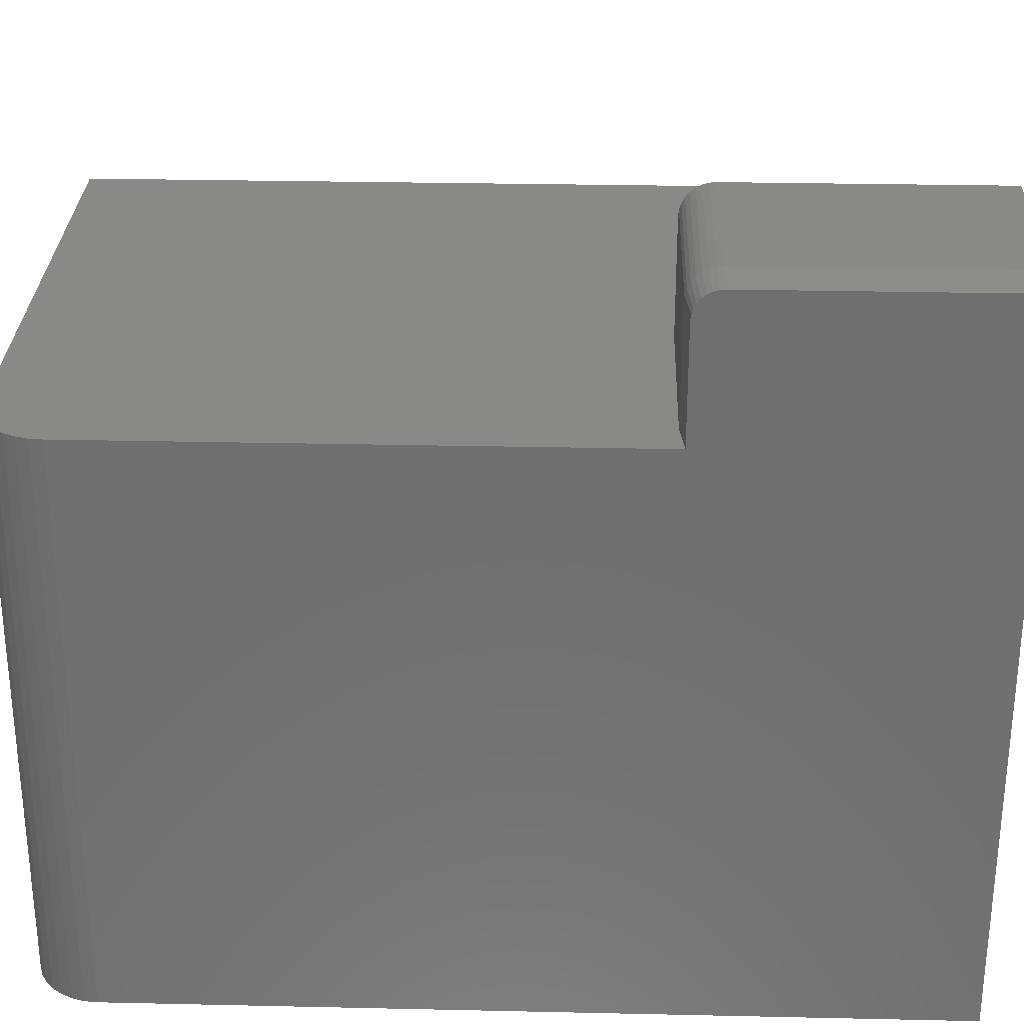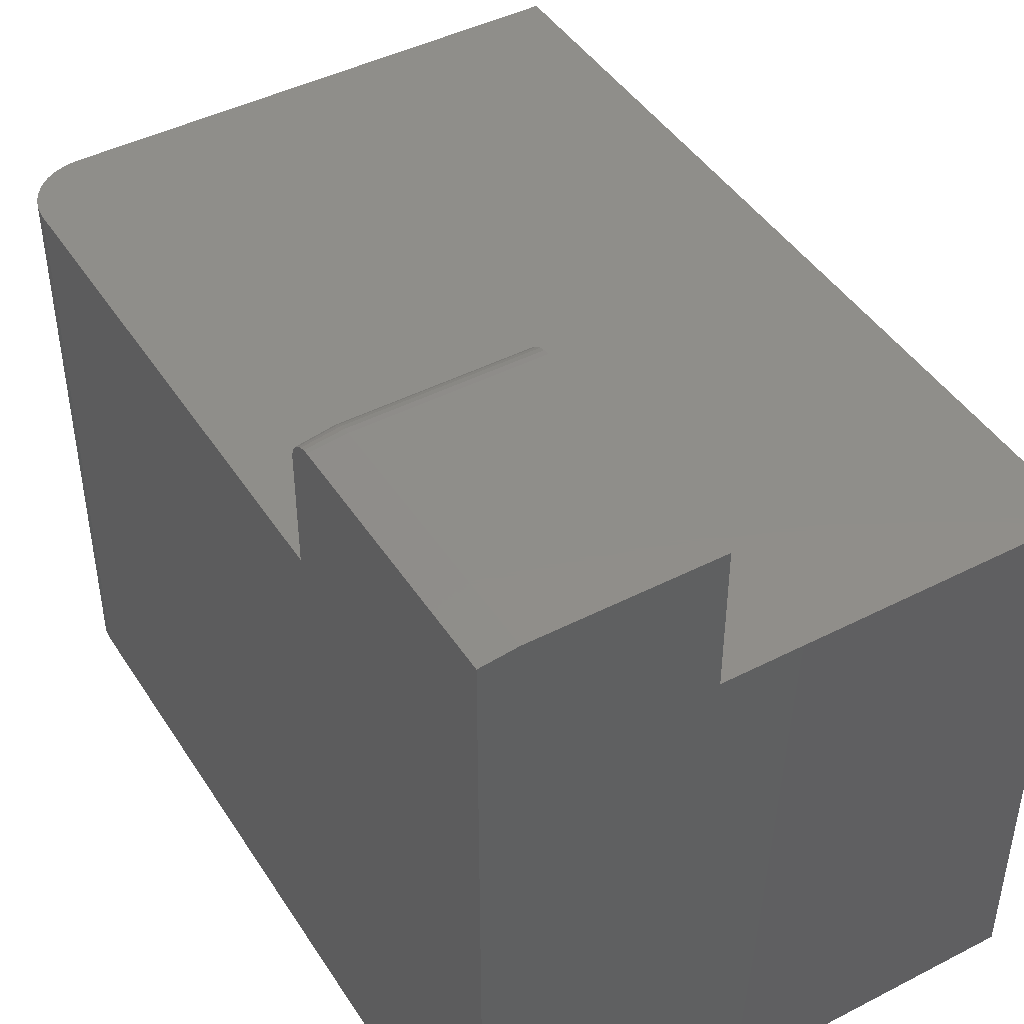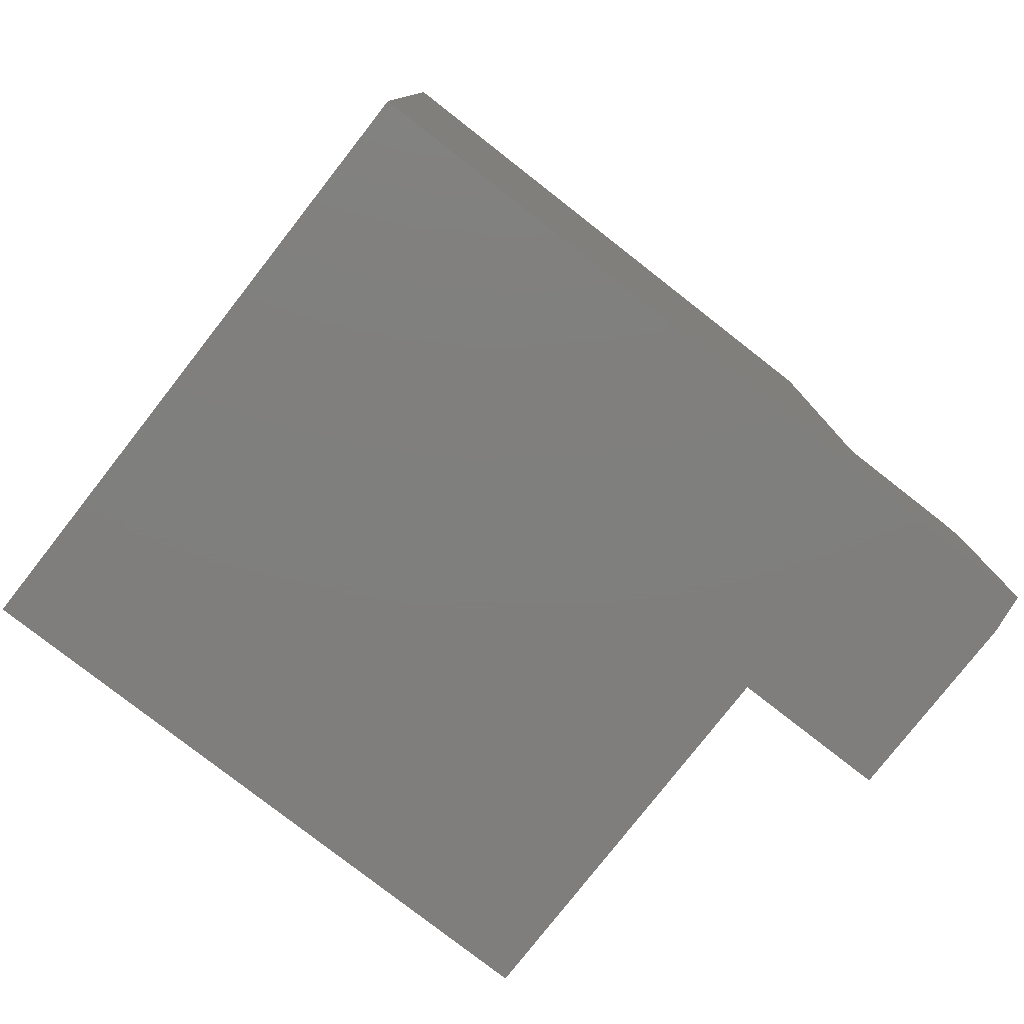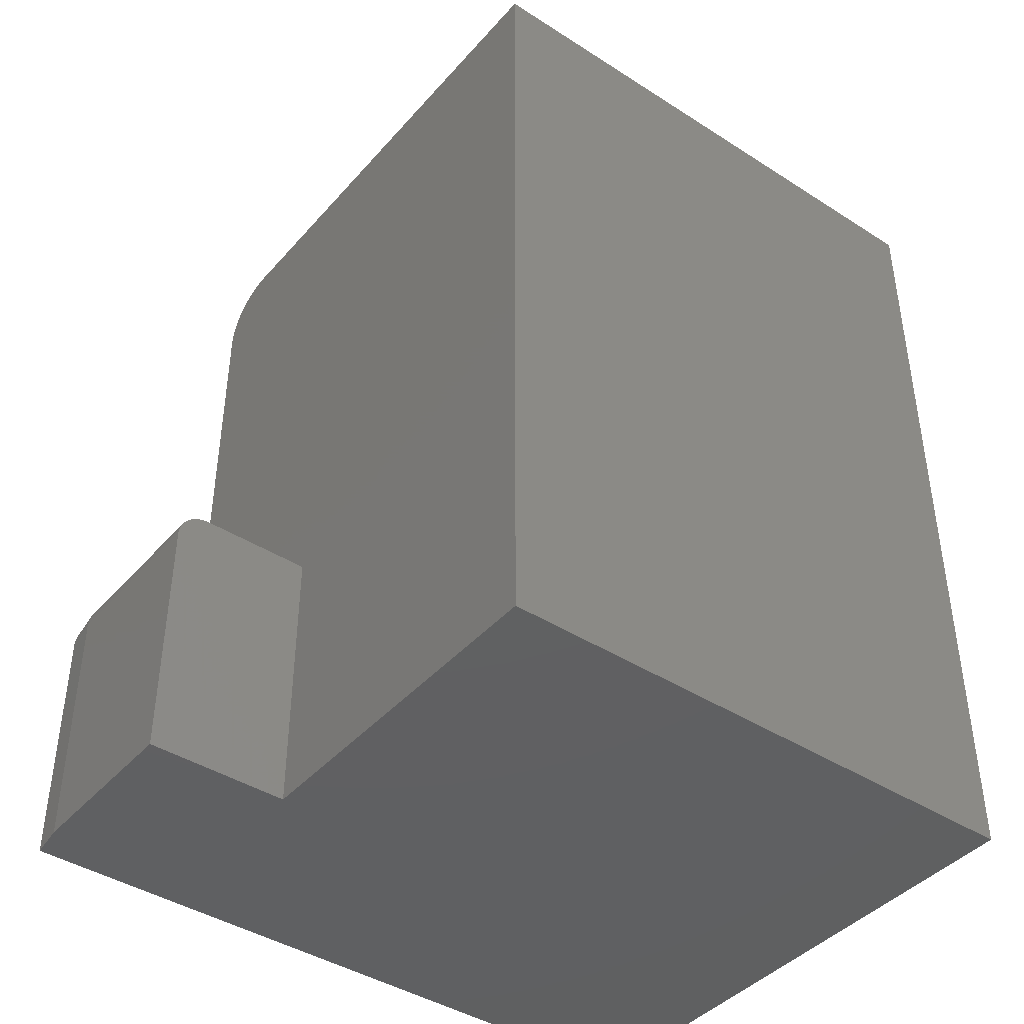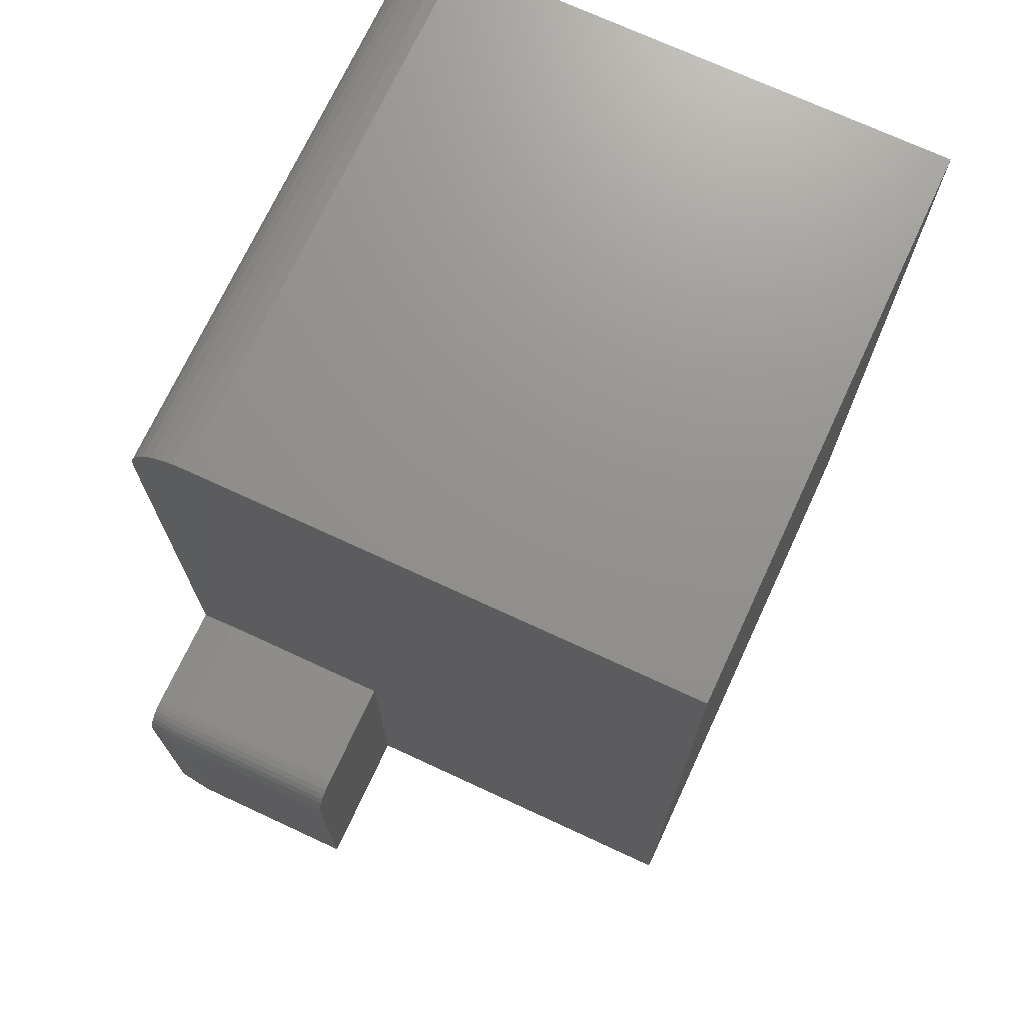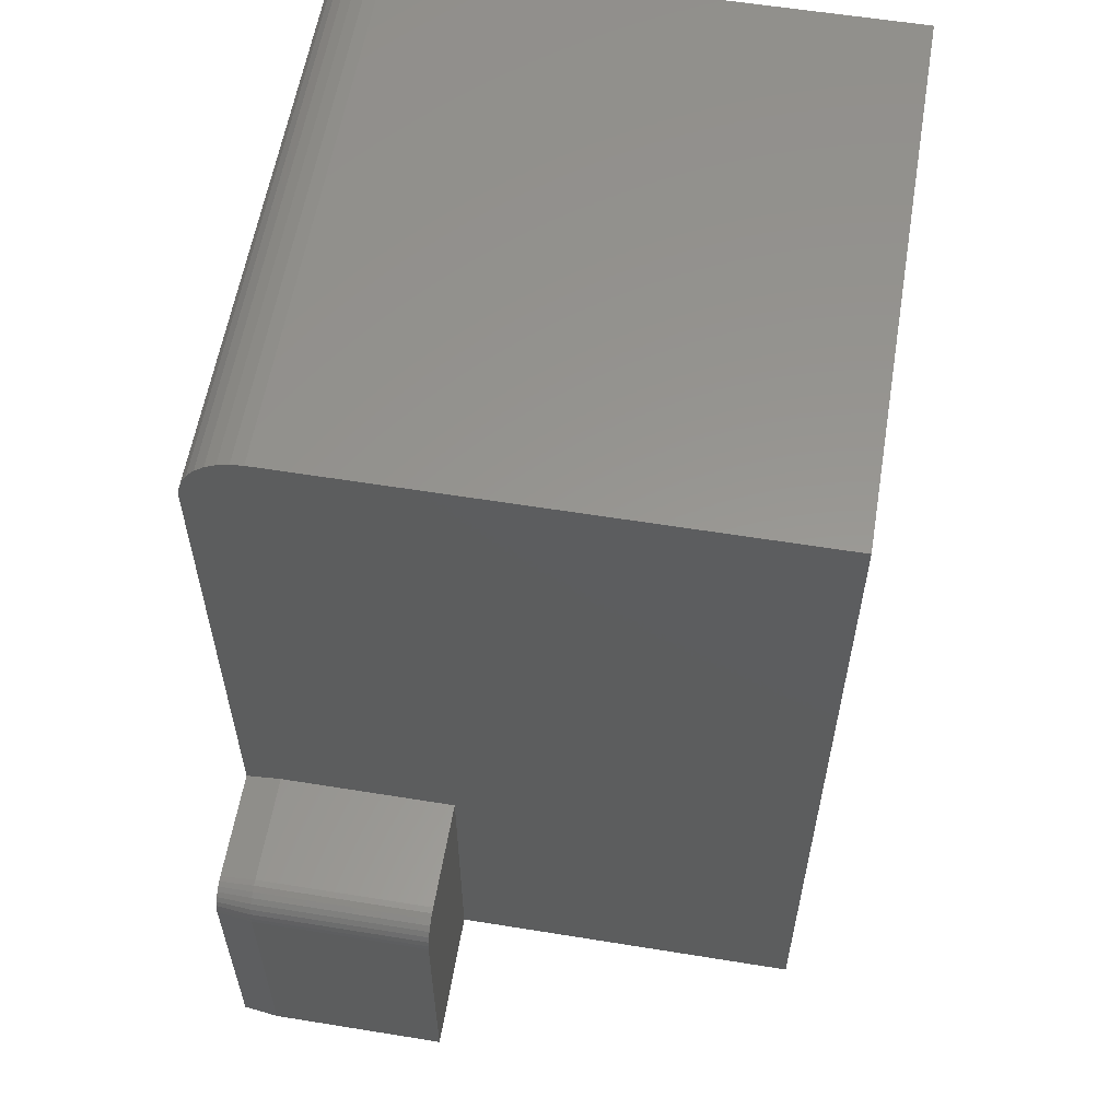
<metadata>
{"format":"stl","ext":"stl","renderer":"f3d","projection":"perspective","resolution":1024,"background":"white","views":[{"elev":28.6,"azim":-88.1,"up":"+Z"},{"elev":44.6,"azim":-30.8,"up":"+Z"},{"elev":-78.8,"azim":-128.0,"up":"+Y"},{"elev":-42.2,"azim":52.5,"up":"+Y"},{"elev":71.8,"azim":24.9,"up":"+Y"},{"elev":58.4,"azim":9.5,"up":"+Y"}]}
</metadata>
<code>
# stl→obj: 57 verts, 110 faces
v -0.5 0.6406 -0.5
v -0.5 0.6406 0.5
v -0.4979 0.662 -0.5
v -0.4979 0.662 0.5
v -0.4917 0.6825 -0.5
v -0.4917 0.6825 0.5
v -0.4816 0.7014 -0.5
v -0.4816 0.7014 0.5
v -0.468 0.718 -0.5
v -0.468 0.718 0.5
v -0.4514 0.7316 -0.5
v -0.4514 0.7316 0.5
v -0.4325 0.7417 -0.5
v -0.4325 0.7417 0.5
v -0.412 0.7479 -0.5
v -0.412 0.7479 0.5
v -0.3906 0.75 -0.5
v -0.3906 0.75 0.5
v -0.1263 -0.25 0.6953
v -0.4375 -0.25 0.6953
v -0.1263 -0.2511 0.706
v -0.4375 -0.2511 0.706
v -0.1263 -0.2542 0.7162
v -0.4375 -0.2542 0.7162
v -0.1263 -0.2592 0.7257
v -0.4375 -0.2592 0.7257
v -0.1263 -0.266 0.734
v -0.4375 -0.266 0.734
v -0.1263 -0.2743 0.7408
v -0.4375 -0.2743 0.7408
v -0.1263 -0.2838 0.7458
v -0.4375 -0.2838 0.7458
v -0.1263 -0.294 0.7489
v -0.4375 -0.294 0.7489
v -0.1263 -0.3047 0.75
v -0.4375 -0.3047 0.75
v -0.4375 -0.75 0.75
v -0.1263 -0.75 0.75
v -0.1263 -0.25 0.5
v -0.4375 -0.25 0.5
v -0.5 -0.75 -0.5
v -0.5 -0.75 0.7422
v -0.5 -0.3047 0.7422
v -0.5 -0.2955 0.7413
v -0.5 -0.2867 0.7386
v -0.5 -0.2786 0.7343
v -0.5 -0.2715 0.7285
v -0.5 -0.2657 0.7214
v -0.5 -0.2614 0.7133
v -0.5 -0.2587 0.7045
v -0.5 -0.2578 0.6953
v -0.5 -0.2578 0.5
v 0.4947 -0.75 -0.5
v 0.4947 -0.75 0.5
v -0.1263 -0.75 0.5
v 0.4947 0.75 0.5
v 0.4947 0.75 -0.5
f 1 2 3
f 3 2 4
f 3 4 5
f 5 4 6
f 5 6 7
f 7 6 8
f 7 8 9
f 9 8 10
f 9 10 11
f 11 10 12
f 11 12 13
f 13 12 14
f 13 14 15
f 15 14 16
f 15 16 17
f 17 16 18
f 19 20 21
f 21 20 22
f 21 22 23
f 23 22 24
f 23 24 25
f 25 24 26
f 25 26 27
f 27 26 28
f 27 28 29
f 29 28 30
f 29 30 31
f 31 30 32
f 31 32 33
f 33 32 34
f 33 34 35
f 35 34 36
f 37 38 36
f 36 38 35
f 19 39 20
f 20 39 40
f 41 42 43
f 41 43 44
f 41 44 45
f 41 45 46
f 41 46 47
f 41 47 48
f 41 48 49
f 41 49 50
f 41 50 51
f 41 51 52
f 41 52 2
f 41 2 1
f 53 54 41
f 41 54 55
f 41 55 42
f 42 55 38
f 42 38 37
f 40 2 52
f 40 39 2
f 56 18 16
f 56 16 14
f 56 14 12
f 56 12 10
f 56 10 8
f 56 8 6
f 56 6 4
f 56 4 2
f 56 2 39
f 56 39 55
f 56 55 54
f 57 53 41
f 57 41 1
f 57 1 3
f 57 3 5
f 57 5 7
f 57 7 9
f 57 9 11
f 57 11 13
f 57 13 15
f 57 15 17
f 20 40 51
f 51 40 52
f 37 36 42
f 42 36 43
f 28 46 30
f 30 46 45
f 30 45 32
f 32 45 44
f 32 44 34
f 34 44 43
f 34 43 36
f 46 28 47
f 47 28 26
f 47 26 48
f 48 26 24
f 48 24 49
f 49 24 22
f 49 22 50
f 50 22 20
f 50 20 51
f 39 19 21
f 39 21 23
f 39 23 25
f 39 25 27
f 39 27 29
f 39 29 31
f 39 31 33
f 39 33 35
f 39 35 38
f 39 38 55
f 57 17 56
f 56 17 18
f 54 53 56
f 56 53 57

</code>
